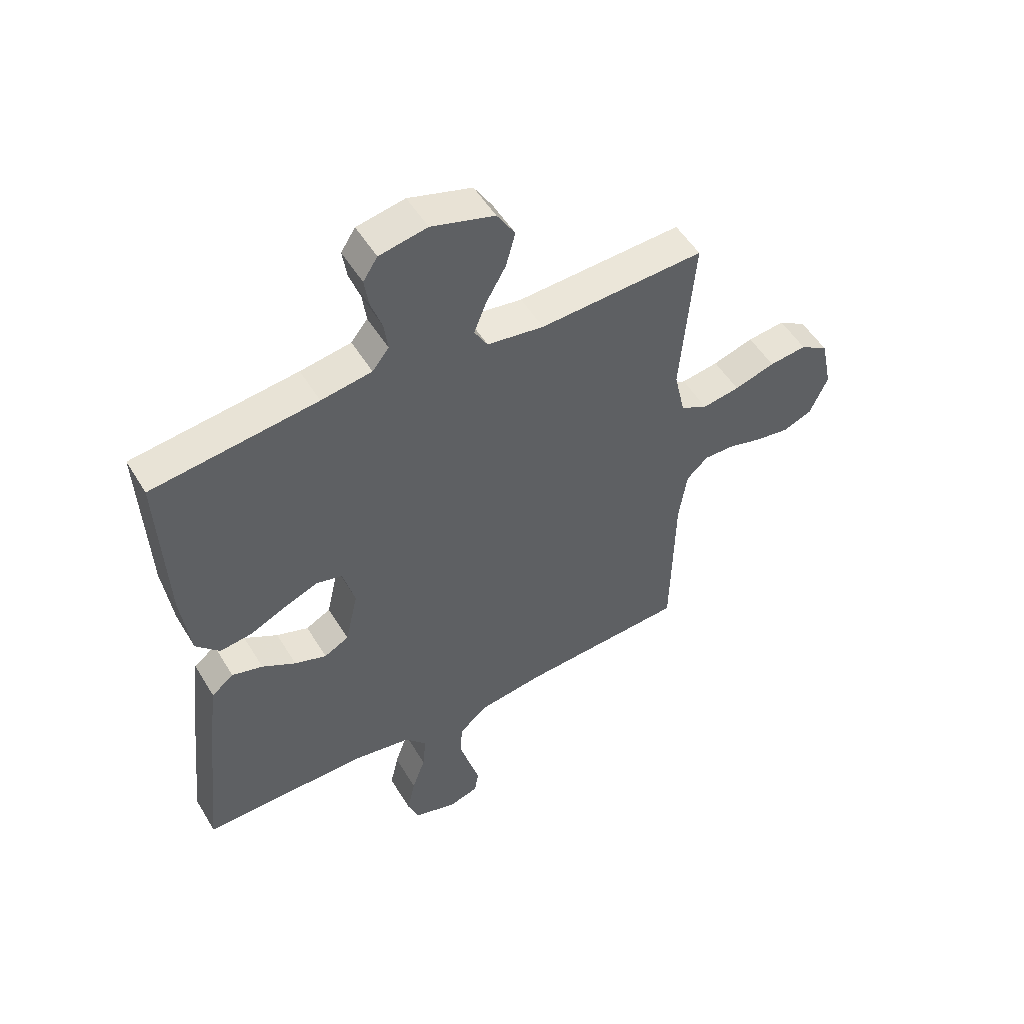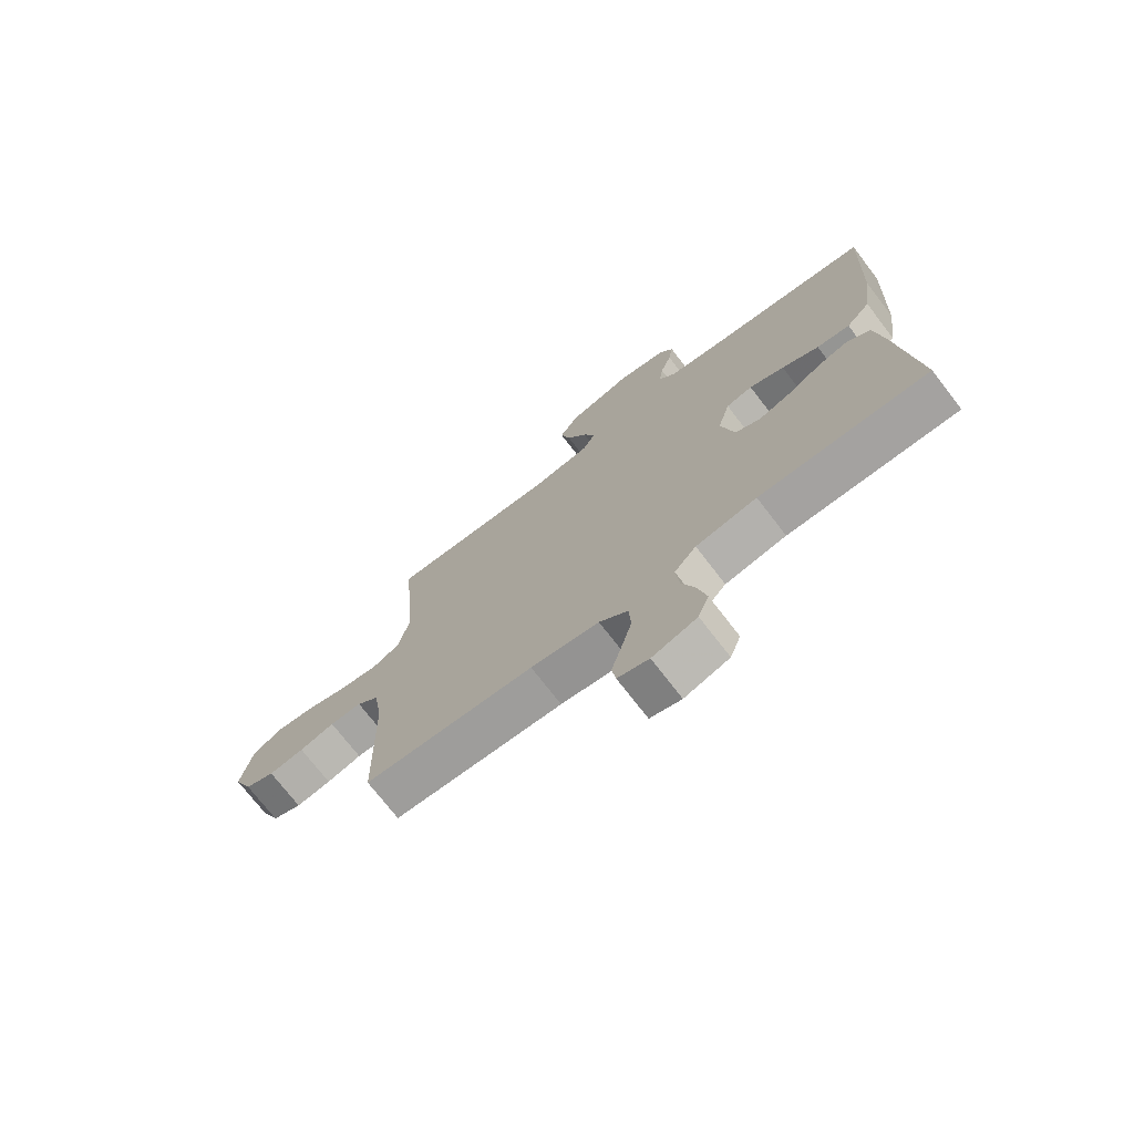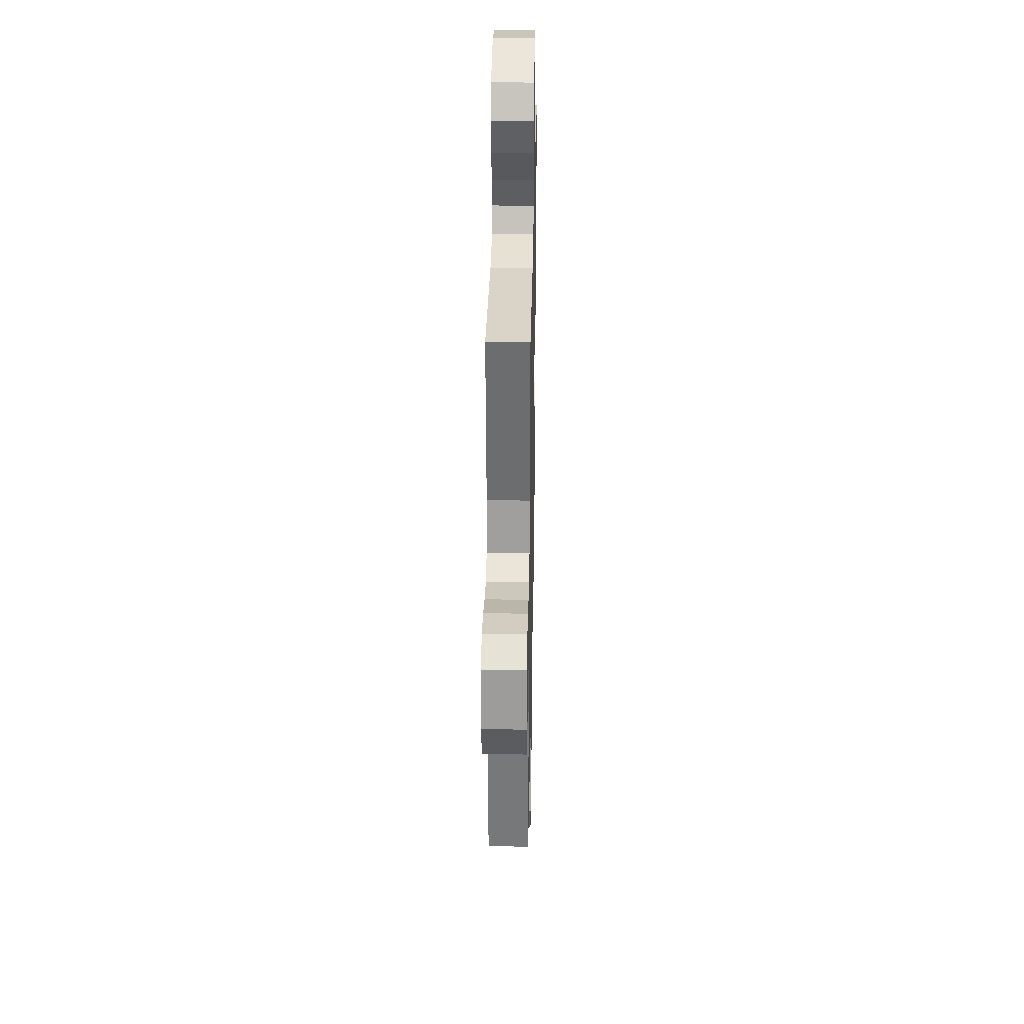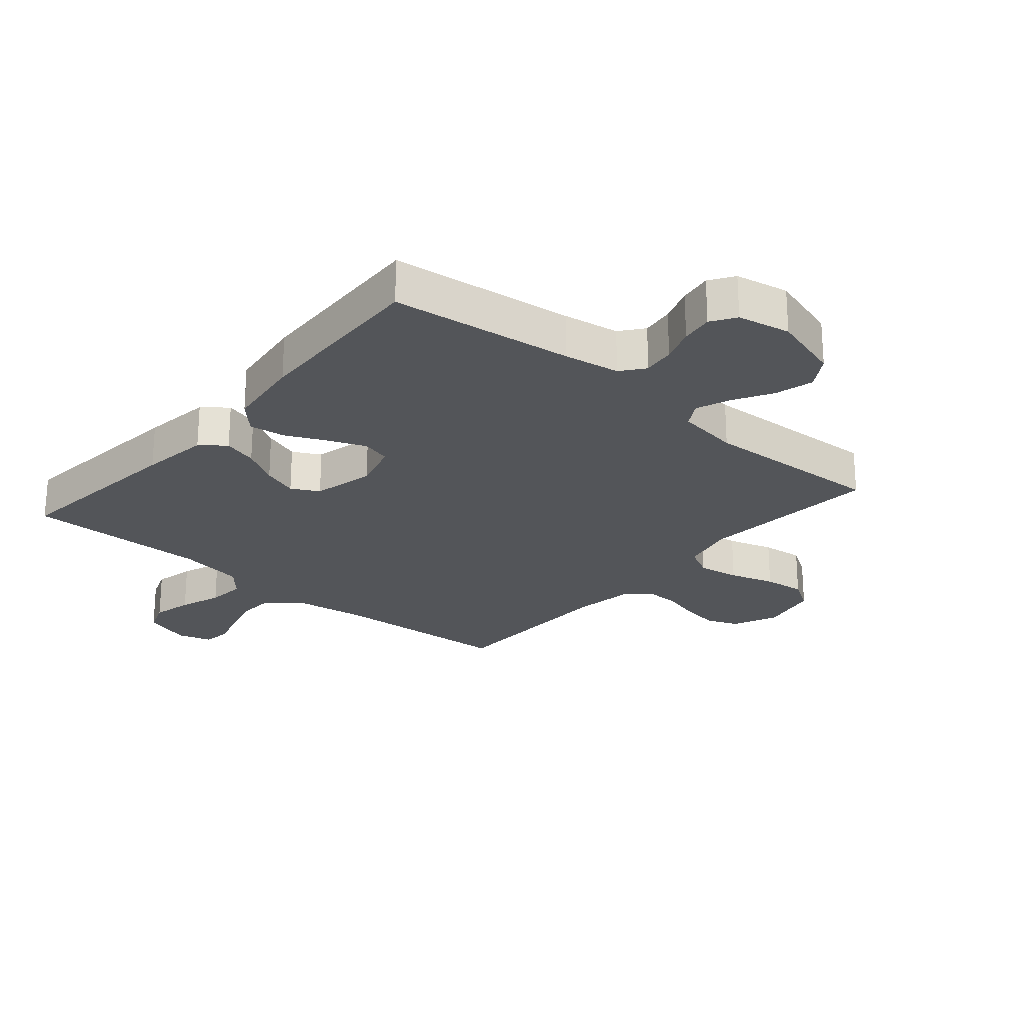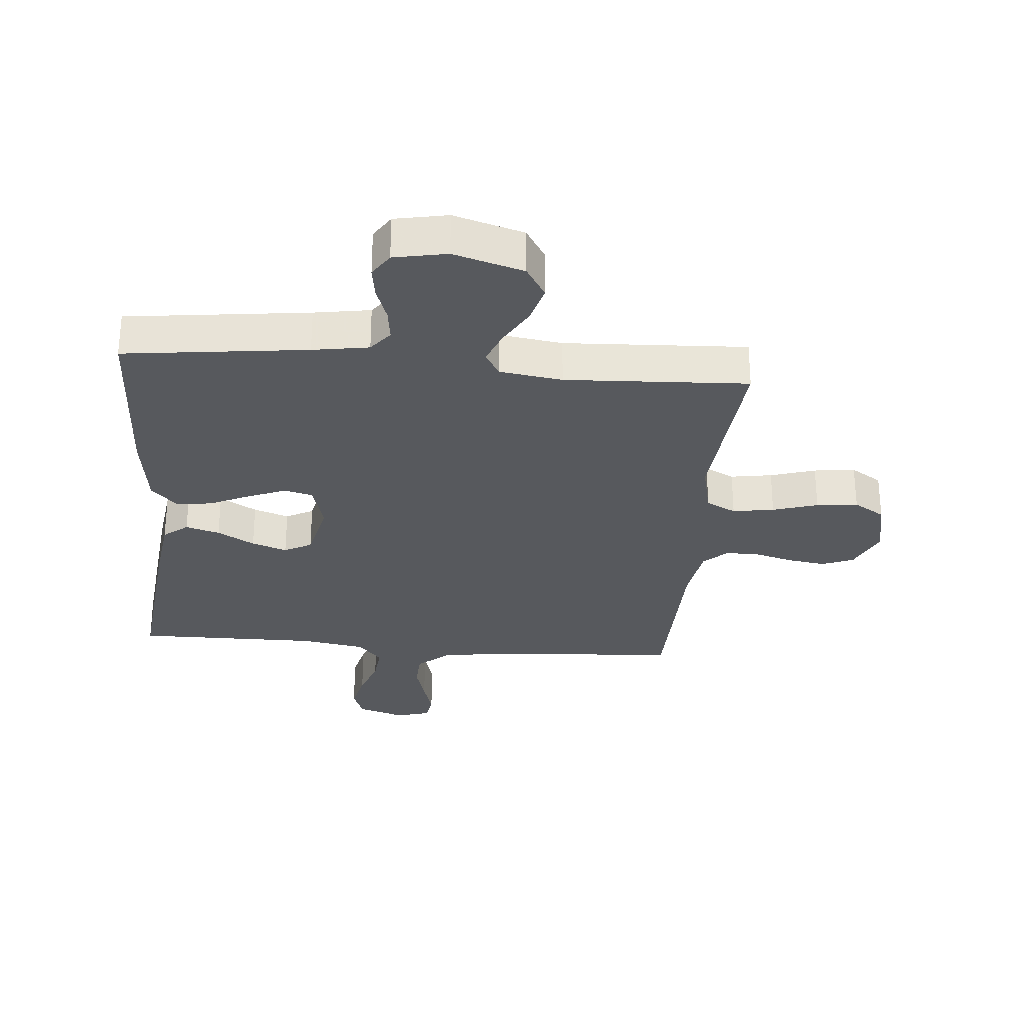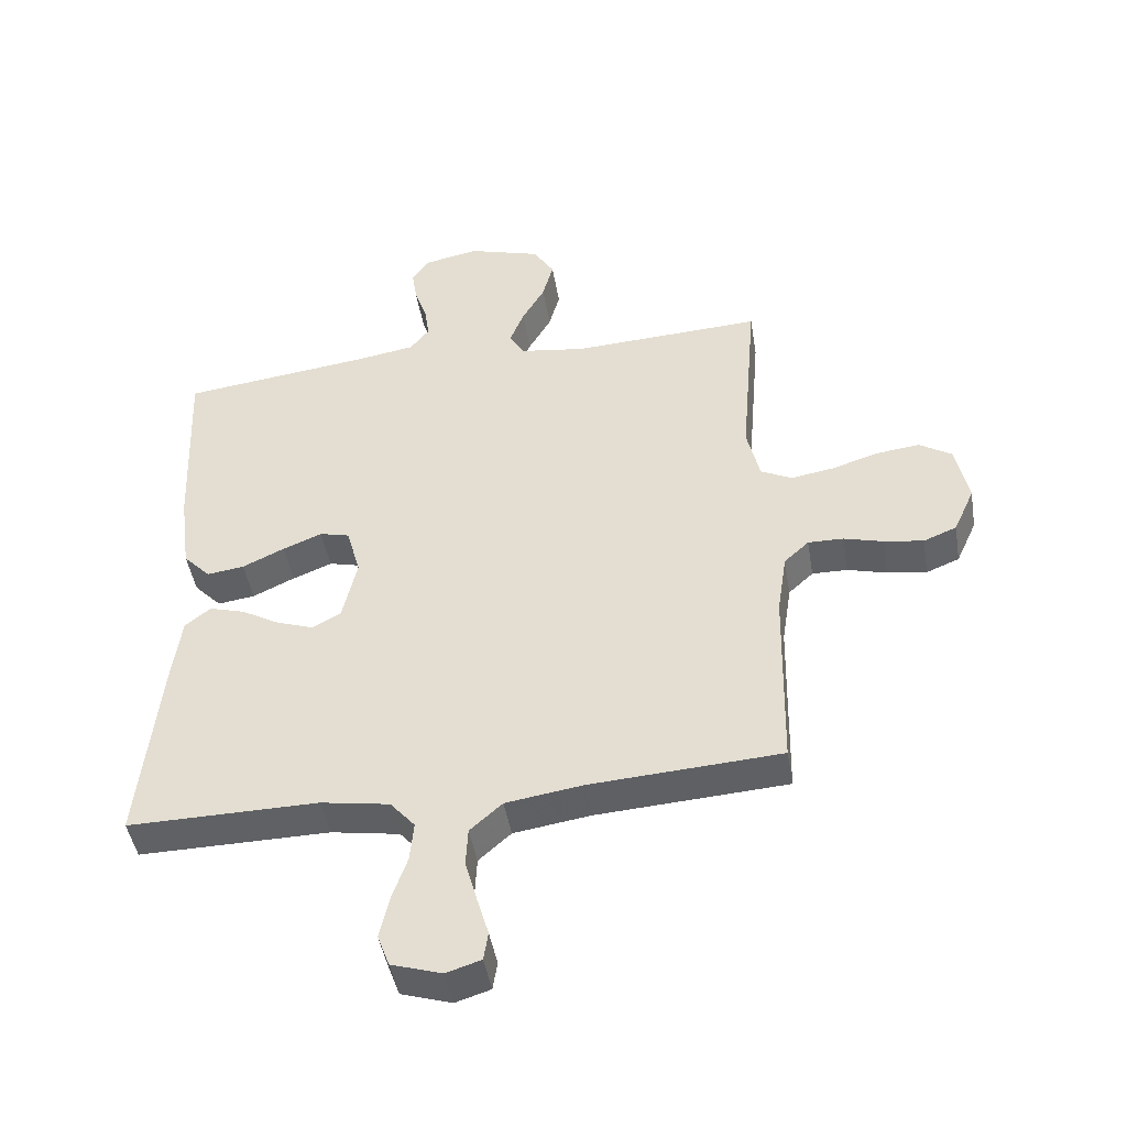
<metadata>
{"format":"obj","ext":"obj","renderer":"f3d","projection":"perspective","resolution":1024,"background":"white","views":[{"elev":51.8,"azim":-30.4,"up":"+Z"},{"elev":-73.1,"azim":-142.4,"up":"+Z"},{"elev":31.3,"azim":91.1,"up":"+Z"},{"elev":-24.3,"azim":-40.6,"up":"+Y"},{"elev":-29.3,"azim":-5.0,"up":"+Y"},{"elev":-45.7,"azim":9.5,"up":"+Z"}]}
</metadata>
<code>
v -0.5 0.07 0.5
v -0.2 0.07 0.537
v -0.108 0.07 0.552
v -0.078 0.07 0.59
v -0.085 0.07 0.643
v -0.105 0.07 0.7
v -0.113 0.07 0.753
v -0.087 0.07 0.793
v 0 0.07 0.81
v 0.115 0.07 0.776
v 0.148 0.07 0.723
v 0.131 0.07 0.66
v 0.095 0.07 0.597
v 0.073 0.07 0.541
v 0.097 0.07 0.5
v 0.2 0.07 0.485
v 0.5 0.07 0.5
v 0.475 0.07 0.2
v 0.495 0.07 0.112
v 0.544 0.07 0.087
v 0.612 0.07 0.098
v 0.686 0.07 0.121
v 0.754 0.07 0.129
v 0.805 0.07 0.097
v 0.825 0.07 0
v 0.792 0.07 -0.073
v 0.74 0.07 -0.094
v 0.678 0.07 -0.085
v 0.616 0.07 -0.068
v 0.56 0.07 -0.067
v 0.521 0.07 -0.103
v 0.506 0.07 -0.2
v 0.5 0.07 -0.5
v 0.2 0.07 -0.519
v 0.079 0.07 -0.537
v 0.028 0.07 -0.582
v 0.025 0.07 -0.643
v 0.044 0.07 -0.711
v 0.062 0.07 -0.772
v 0.055 0.07 -0.817
v 0 0.07 -0.834
v -0.079 0.07 -0.809
v -0.098 0.07 -0.758
v -0.083 0.07 -0.692
v -0.059 0.07 -0.623
v -0.053 0.07 -0.56
v -0.092 0.07 -0.515
v -0.2 0.07 -0.497
v -0.5 0.07 -0.5
v -0.469 0.07 -0.2
v -0.454 0.07 -0.087
v -0.414 0.07 -0.055
v -0.358 0.07 -0.071
v -0.297 0.07 -0.106
v -0.239 0.07 -0.126
v -0.194 0.07 -0.102
v -0.171 0.07 0
v -0.193 0.07 0.079
v -0.24 0.07 0.091
v -0.302 0.07 0.066
v -0.368 0.07 0.035
v -0.427 0.07 0.027
v -0.47 0.07 0.072
v -0.487 0.07 0.2
v -0.5 0 0.5
v -0.2 0 0.537
v -0.108 0 0.552
v -0.078 0 0.59
v -0.085 0 0.643
v -0.105 0 0.7
v -0.113 0 0.753
v -0.087 0 0.793
v 0 0 0.81
v 0.115 0 0.776
v 0.148 0 0.723
v 0.131 0 0.66
v 0.095 0 0.597
v 0.073 0 0.541
v 0.097 0 0.5
v 0.2 0 0.485
v 0.5 0 0.5
v 0.475 0 0.2
v 0.495 0 0.112
v 0.544 0 0.087
v 0.612 0 0.098
v 0.686 0 0.121
v 0.754 0 0.129
v 0.805 0 0.097
v 0.825 0 0
v 0.792 0 -0.073
v 0.74 0 -0.094
v 0.678 0 -0.085
v 0.616 0 -0.068
v 0.56 0 -0.067
v 0.521 0 -0.103
v 0.506 0 -0.2
v 0.5 0 -0.5
v 0.2 0 -0.519
v 0.079 0 -0.537
v 0.028 0 -0.582
v 0.025 0 -0.643
v 0.044 0 -0.711
v 0.062 0 -0.772
v 0.055 0 -0.817
v 0 0 -0.834
v -0.079 0 -0.809
v -0.098 0 -0.758
v -0.083 0 -0.692
v -0.059 0 -0.623
v -0.053 0 -0.56
v -0.092 0 -0.515
v -0.2 0 -0.497
v -0.5 0 -0.5
v -0.469 0 -0.2
v -0.454 0 -0.087
v -0.414 0 -0.055
v -0.358 0 -0.071
v -0.297 0 -0.106
v -0.239 0 -0.126
v -0.194 0 -0.102
v -0.171 0 0
v -0.193 0 0.079
v -0.24 0 0.091
v -0.302 0 0.066
v -0.368 0 0.035
v -0.427 0 0.027
v -0.47 0 0.072
v -0.487 0 0.2
f 64 1 2
f 63 64 2
f 62 63 2
f 61 62 2
f 60 61 2
f 59 60 2 3
f 58 59 3 4
f 57 58 4
f 52 53 54
f 51 52 54
f 50 51 54
f 49 50 54
f 48 49 54
f 47 48 54 55
f 46 47 55 56
f 43 44 45
f 42 43 45
f 41 42 45
f 40 41 45
f 39 40 45
f 38 39 45
f 37 38 45 46
f 46 56 57
f 37 46 57
f 36 37 57
f 32 33 34
f 31 32 34 35
f 27 28 29
f 26 27 29
f 25 26 29
f 24 25 29
f 23 24 29
f 22 23 29
f 21 22 29
f 20 21 29 30
f 19 20 30 31
f 16 17 18
f 35 36 57
f 31 35 57
f 19 31 57
f 18 19 57
f 16 18 57
f 15 16 57
f 11 12 13
f 10 11 13
f 9 10 13
f 8 9 13
f 7 8 13
f 6 7 13
f 5 6 13
f 14 15 57 4
f 4 5 13 14
f 66 65 128
f 66 128 127
f 66 127 126
f 66 126 125
f 66 125 124
f 67 66 124 123
f 68 67 123 122
f 68 122 121
f 118 117 116
f 118 116 115
f 118 115 114
f 118 114 113
f 118 113 112
f 119 118 112 111
f 120 119 111 110
f 109 108 107
f 109 107 106
f 109 106 105
f 109 105 104
f 109 104 103
f 109 103 102
f 110 109 102 101
f 121 120 110
f 121 110 101
f 121 101 100
f 98 97 96
f 99 98 96 95
f 93 92 91
f 93 91 90
f 93 90 89
f 93 89 88
f 93 88 87
f 93 87 86
f 93 86 85
f 94 93 85 84
f 95 94 84 83
f 82 81 80
f 121 100 99
f 121 99 95
f 121 95 83
f 121 83 82
f 121 82 80
f 121 80 79
f 77 76 75
f 77 75 74
f 77 74 73
f 77 73 72
f 77 72 71
f 77 71 70
f 77 70 69
f 68 121 79 78
f 78 77 69 68
f 1 65 66 2
f 2 66 67 3
f 3 67 68 4
f 4 68 69 5
f 5 69 70 6
f 6 70 71 7
f 7 71 72 8
f 8 72 73 9
f 9 73 74 10
f 10 74 75 11
f 11 75 76 12
f 12 76 77 13
f 13 77 78 14
f 14 78 79 15
f 15 79 80 16
f 16 80 81 17
f 17 81 82 18
f 18 82 83 19
f 19 83 84 20
f 20 84 85 21
f 21 85 86 22
f 22 86 87 23
f 23 87 88 24
f 24 88 89 25
f 25 89 90 26
f 26 90 91 27
f 27 91 92 28
f 28 92 93 29
f 29 93 94 30
f 30 94 95 31
f 31 95 96 32
f 32 96 97 33
f 33 97 98 34
f 34 98 99 35
f 35 99 100 36
f 36 100 101 37
f 37 101 102 38
f 38 102 103 39
f 39 103 104 40
f 40 104 105 41
f 41 105 106 42
f 42 106 107 43
f 43 107 108 44
f 44 108 109 45
f 45 109 110 46
f 46 110 111 47
f 47 111 112 48
f 48 112 113 49
f 49 113 114 50
f 50 114 115 51
f 51 115 116 52
f 52 116 117 53
f 53 117 118 54
f 54 118 119 55
f 55 119 120 56
f 56 120 121 57
f 57 121 122 58
f 58 122 123 59
f 59 123 124 60
f 60 124 125 61
f 61 125 126 62
f 62 126 127 63
f 63 127 128 64
f 64 128 65 1

</code>
